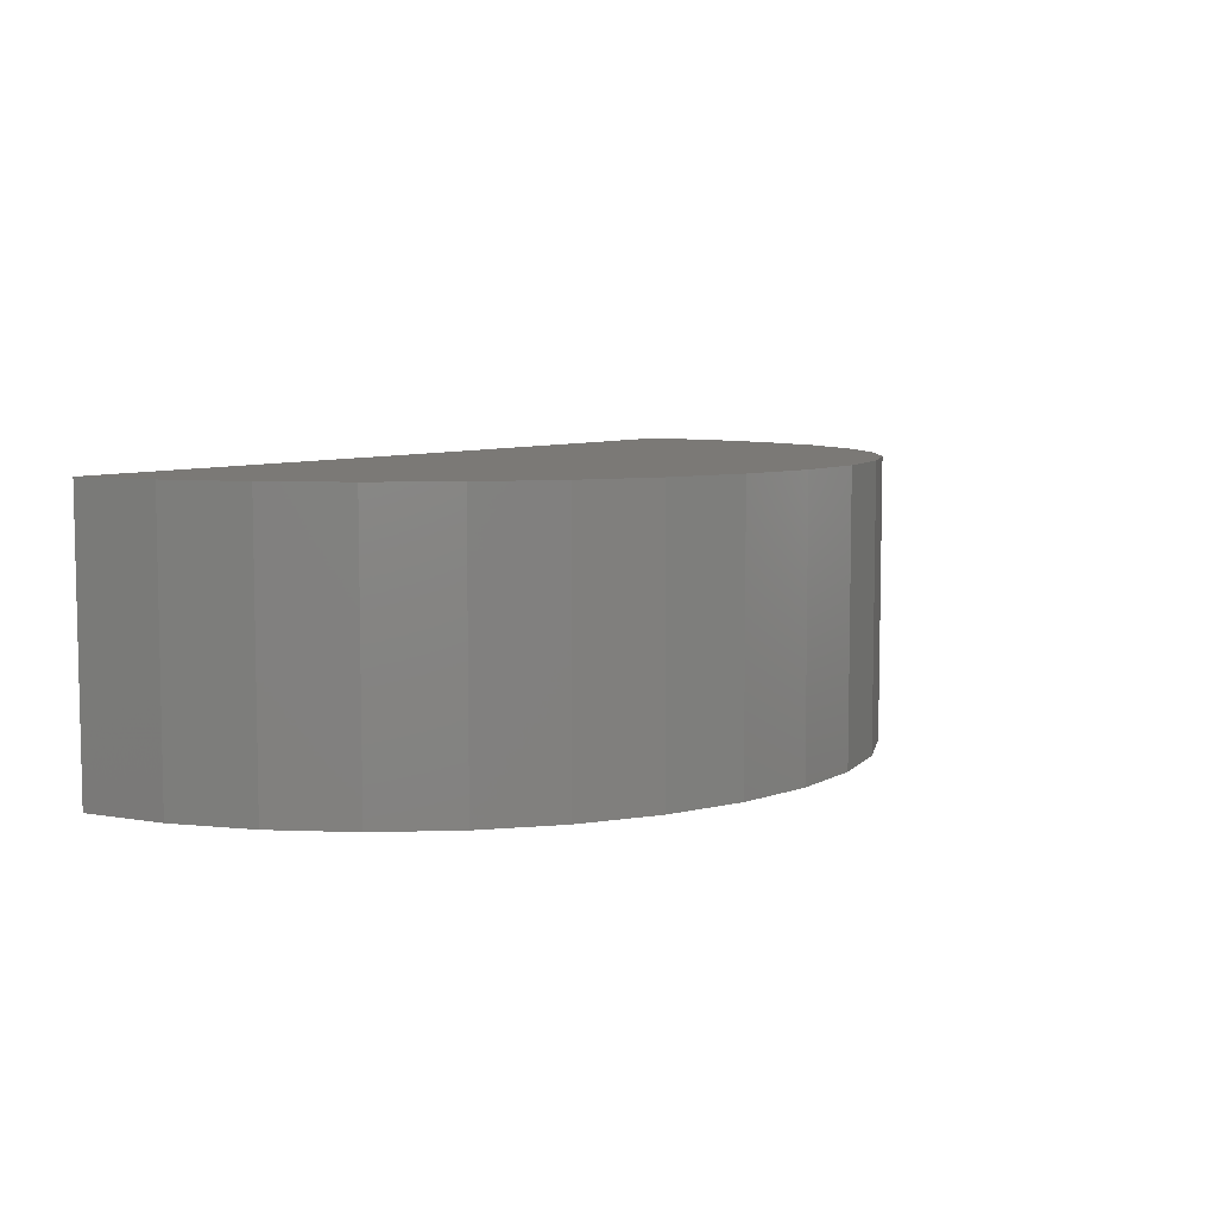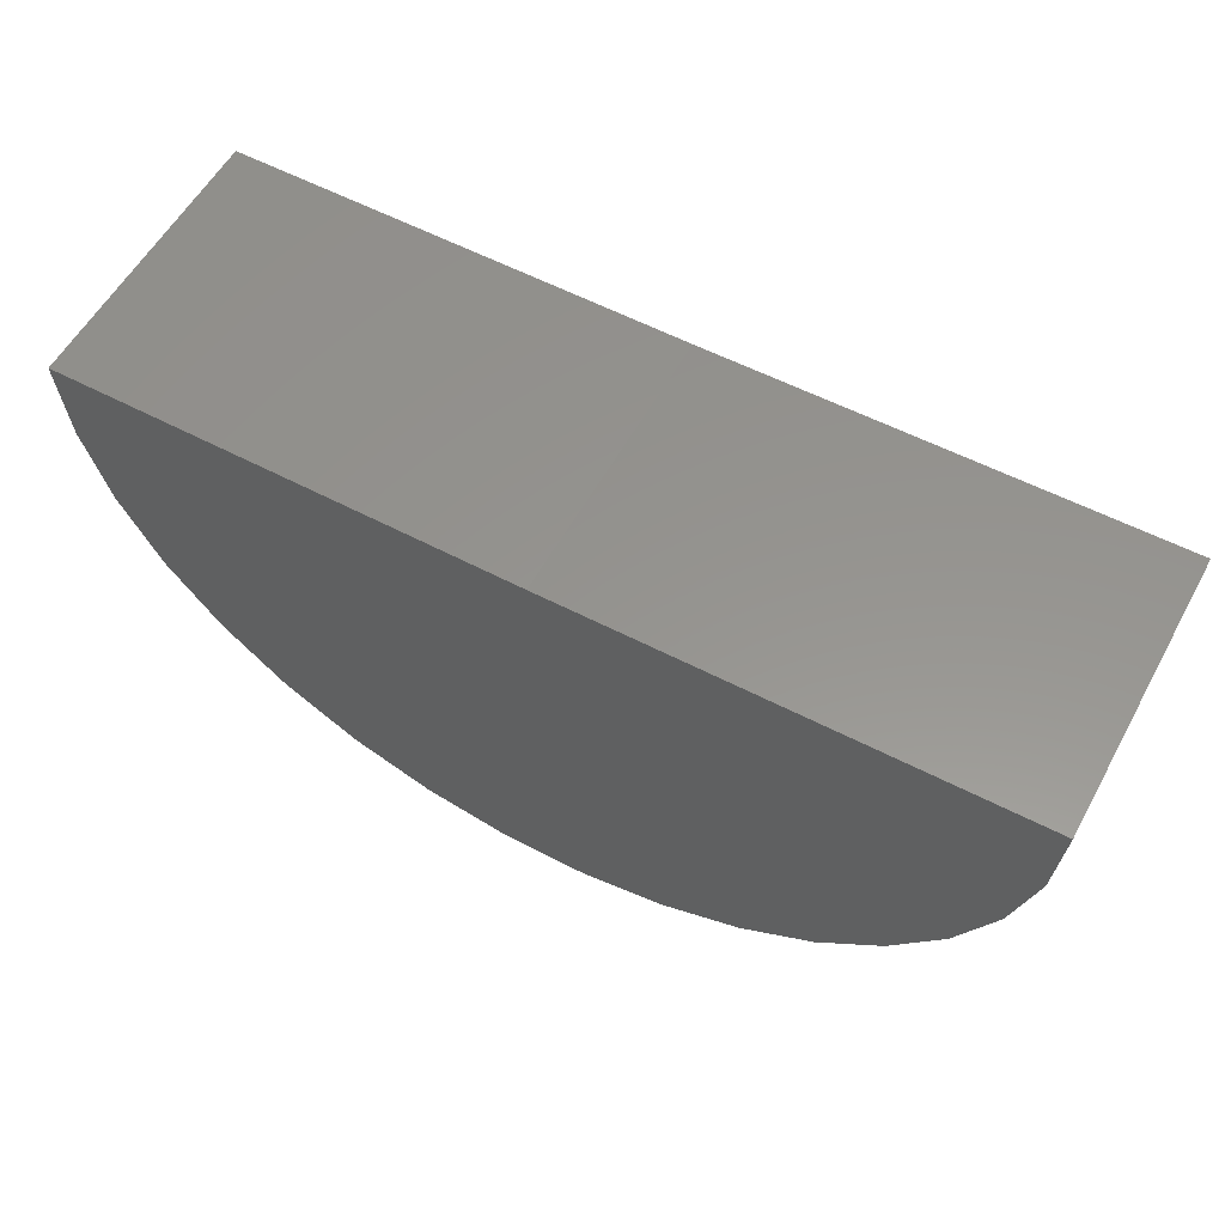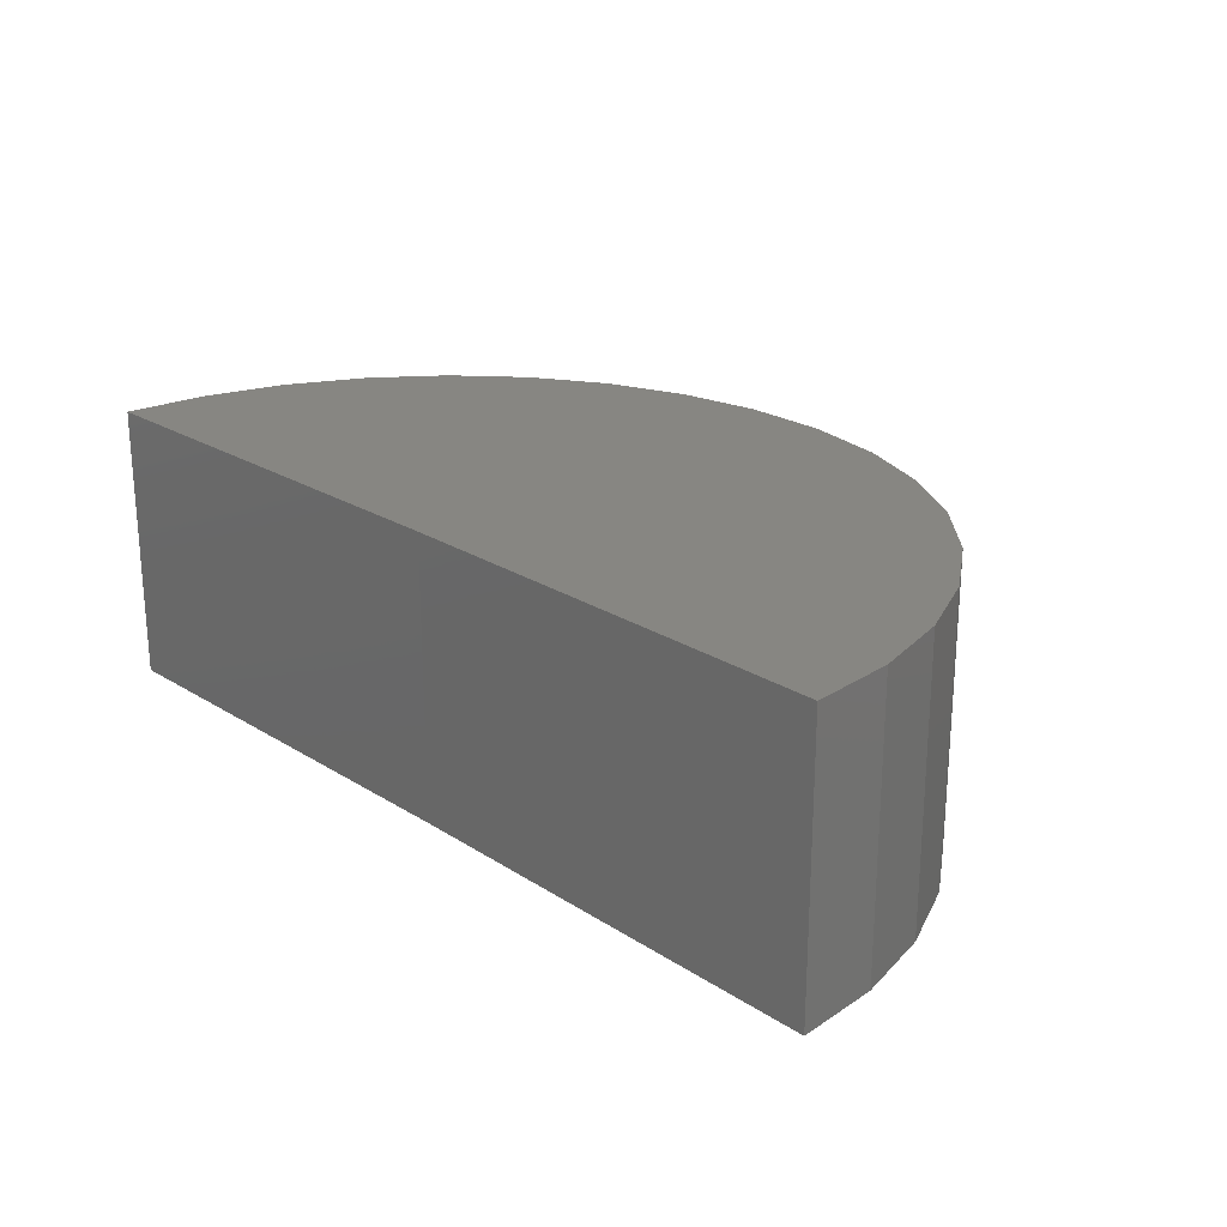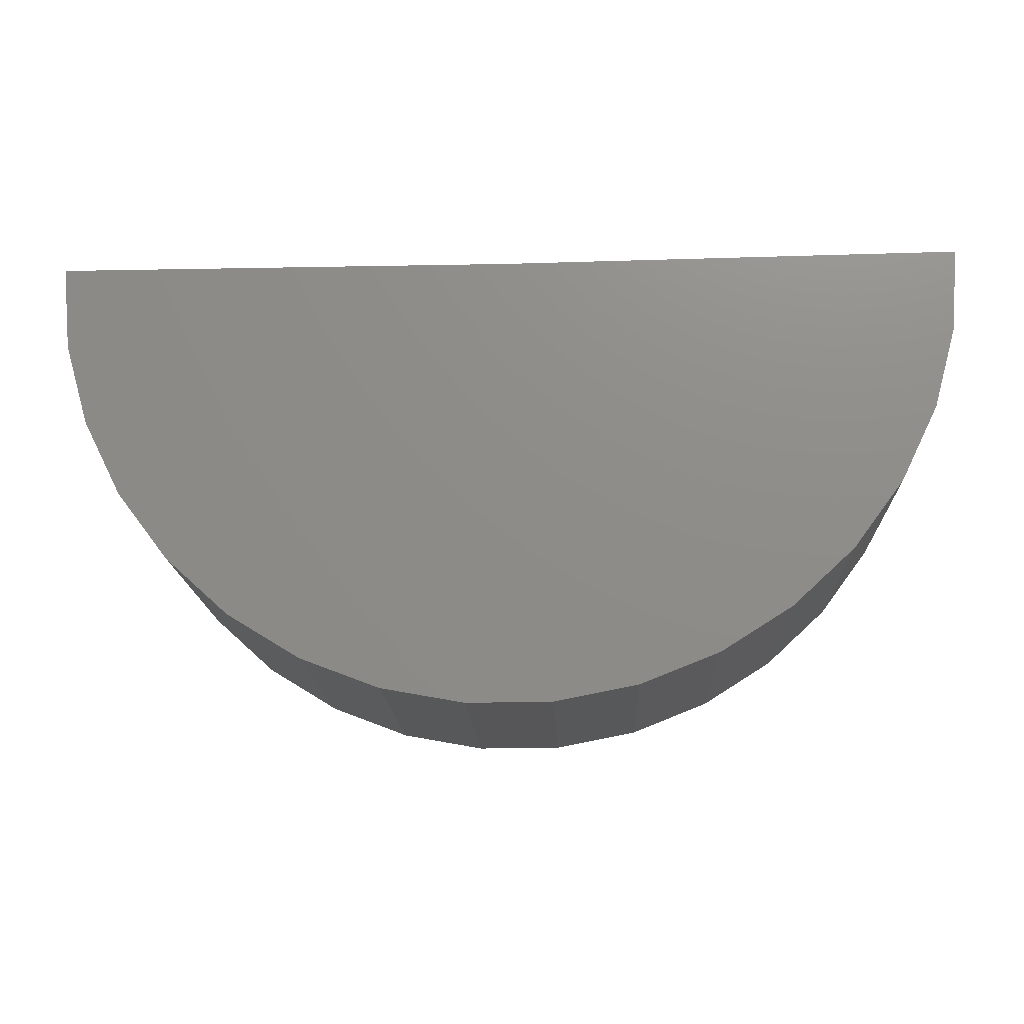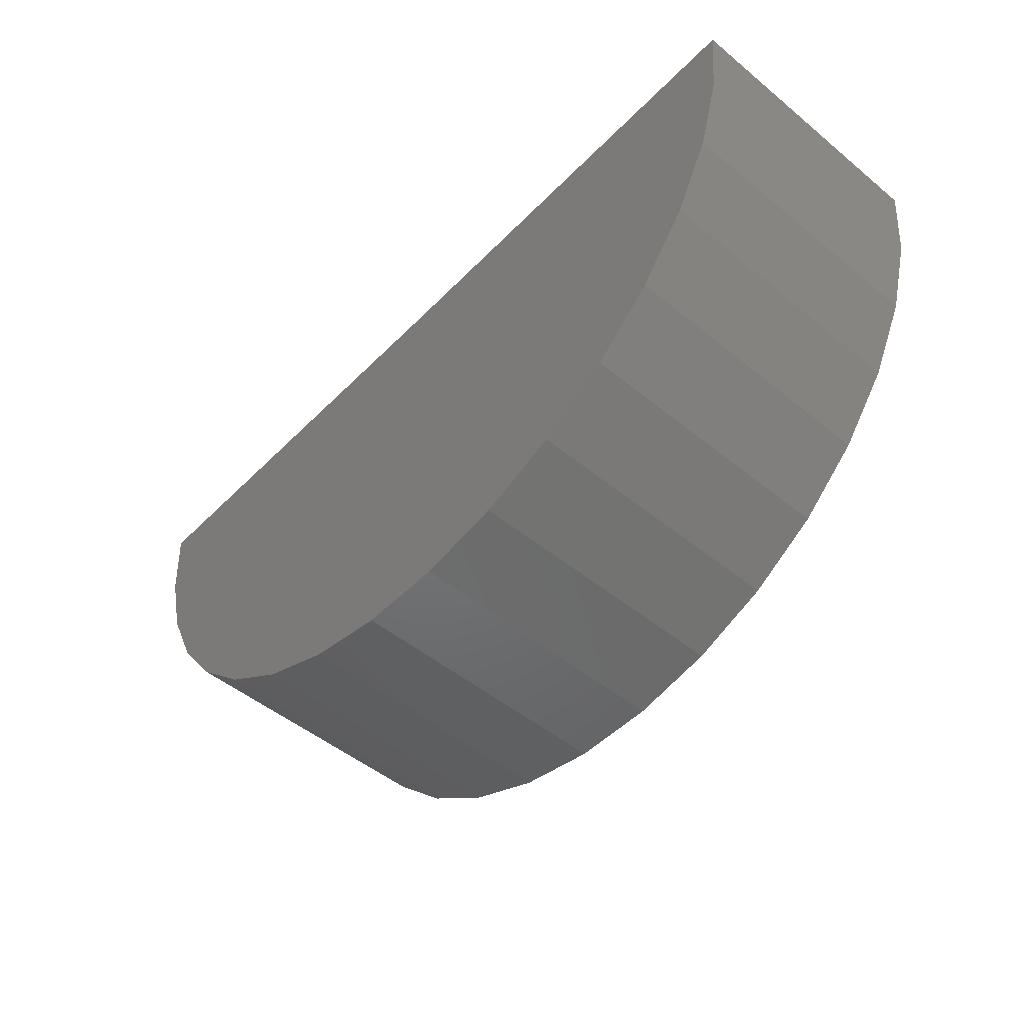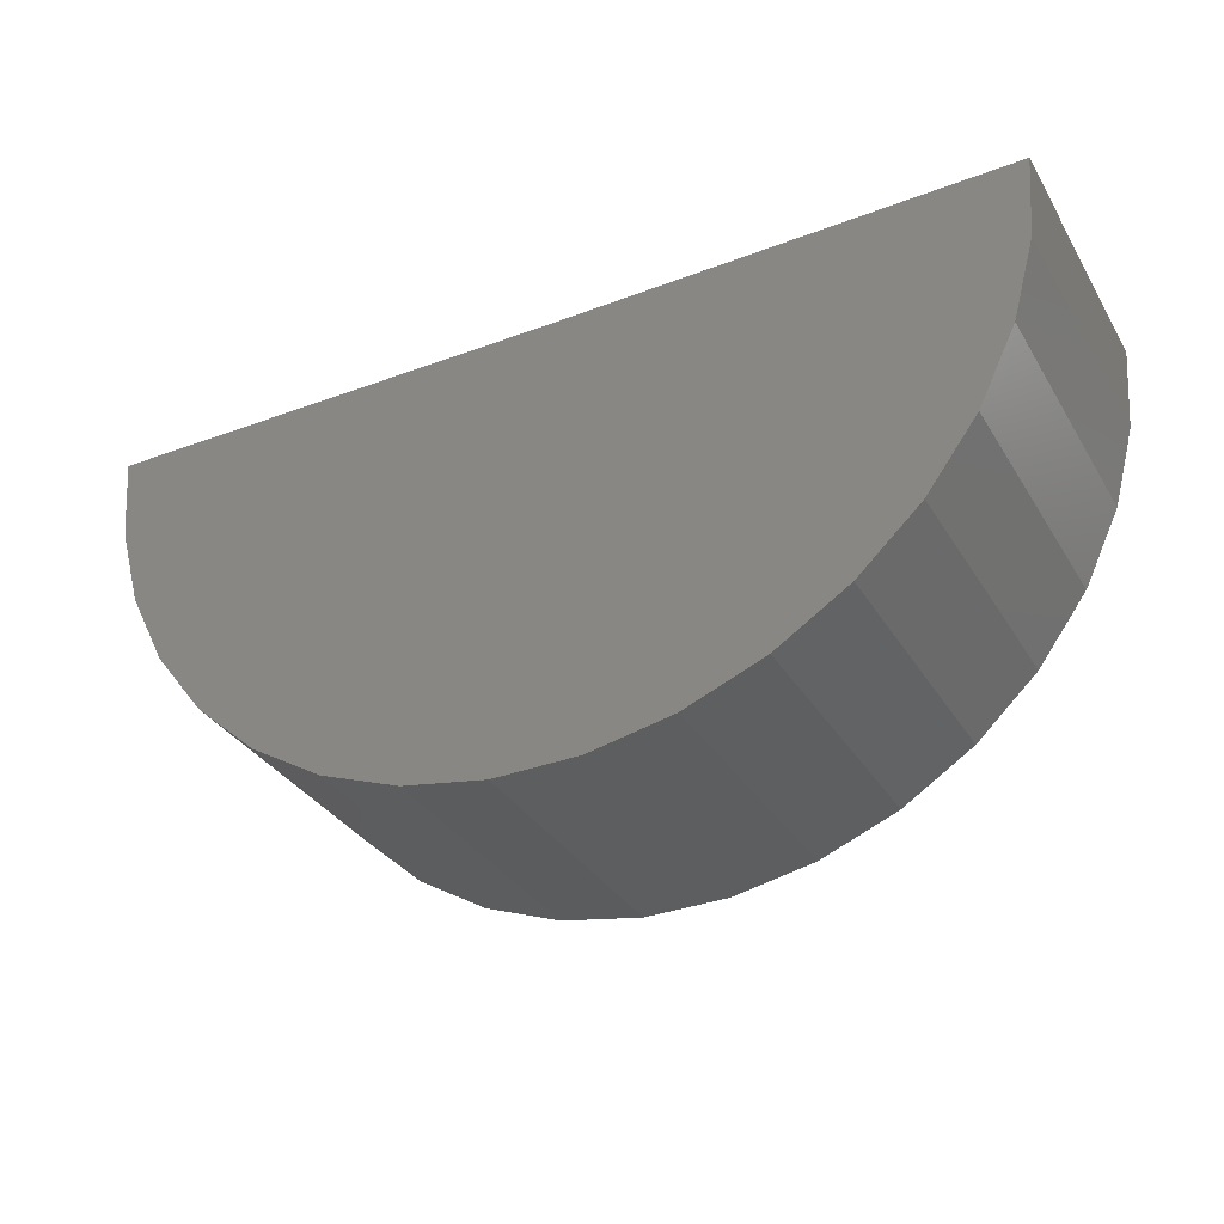
<metadata>
{"format":"stl","ext":"stl","renderer":"f3d","projection":"perspective","resolution":1024,"background":"white","views":[{"elev":6.8,"azim":-57.3,"up":"+Z"},{"elev":57.5,"azim":28.7,"up":"+Y"},{"elev":22.9,"azim":-132.6,"up":"+Z"},{"elev":-16.0,"azim":2.3,"up":"+Y"},{"elev":-49.7,"azim":-132.0,"up":"+Y"},{"elev":-33.5,"azim":26.9,"up":"+Y"}]}
</metadata>
<code>
# stl→obj: 38 verts, 72 faces
v 2.25 0.01848 -0.4531
v 0.75 1.665e-16 -0.4531
v 2.25 0.01848 0.4627
v 0.75 2.174e-16 0.4627
v -0.75 0 -0.4531
v -0.75 5.084e-17 0.4627
v 2.228 -0.2585 -0.4531
v 2.228 -0.2585 0.4627
v 2.155 -0.5266 -0.4531
v 2.155 -0.5266 0.4627
v 2.033 -0.7767 -0.4531
v 2.033 -0.7767 0.4627
v 1.868 -1 -0.4531
v 1.868 -1 0.4627
v 1.664 -1.189 -0.4531
v 1.664 -1.189 0.4627
v 1.429 -1.337 -0.4531
v 1.429 -1.337 0.4627
v 1.171 -1.44 -0.4531
v 1.171 -1.44 0.4627
v 0.8981 -1.493 -0.4531
v 0.8981 -1.493 0.4627
v 0.6203 -1.494 -0.4531
v 0.6203 -1.494 0.4627
v 0.3468 -1.445 -0.4531
v 0.3468 -1.445 0.4627
v 0.08724 -1.346 -0.4531
v 0.08724 -1.346 0.4627
v -0.1496 -1.2 -0.4531
v -0.1496 -1.2 0.4627
v -0.3556 -1.014 -0.4531
v -0.3556 -1.014 0.4627
v -0.5236 -0.7924 -0.4531
v -0.5236 -0.7924 0.4627
v -0.6479 -0.5439 -0.4531
v -0.6479 -0.5439 0.4627
v -0.7243 -0.2767 -0.4531
v -0.7243 -0.2767 0.4627
f 1 2 3
f 3 2 4
f 5 6 2
f 2 6 4
f 1 3 7
f 7 3 8
f 7 8 9
f 9 8 10
f 9 10 11
f 11 10 12
f 11 12 13
f 13 12 14
f 13 14 15
f 15 14 16
f 15 16 17
f 17 16 18
f 17 18 19
f 19 18 20
f 19 20 21
f 21 20 22
f 21 22 23
f 23 22 24
f 23 24 25
f 25 24 26
f 25 26 27
f 27 26 28
f 27 28 29
f 29 28 30
f 29 30 31
f 31 30 32
f 31 32 33
f 33 32 34
f 33 34 35
f 35 34 36
f 35 36 37
f 37 36 38
f 37 38 5
f 5 38 6
f 4 8 3
f 4 6 8
f 8 6 38
f 8 38 10
f 10 38 36
f 10 36 12
f 12 36 34
f 12 34 14
f 14 34 32
f 14 32 16
f 16 32 30
f 16 30 18
f 18 30 28
f 18 28 20
f 20 28 26
f 20 26 22
f 22 26 24
f 7 2 1
f 13 33 11
f 11 33 35
f 11 35 9
f 9 35 37
f 9 37 7
f 7 37 5
f 7 5 2
f 33 13 31
f 31 13 15
f 31 15 29
f 29 15 17
f 29 17 27
f 27 17 19
f 27 19 25
f 25 19 21
f 25 21 23

</code>
